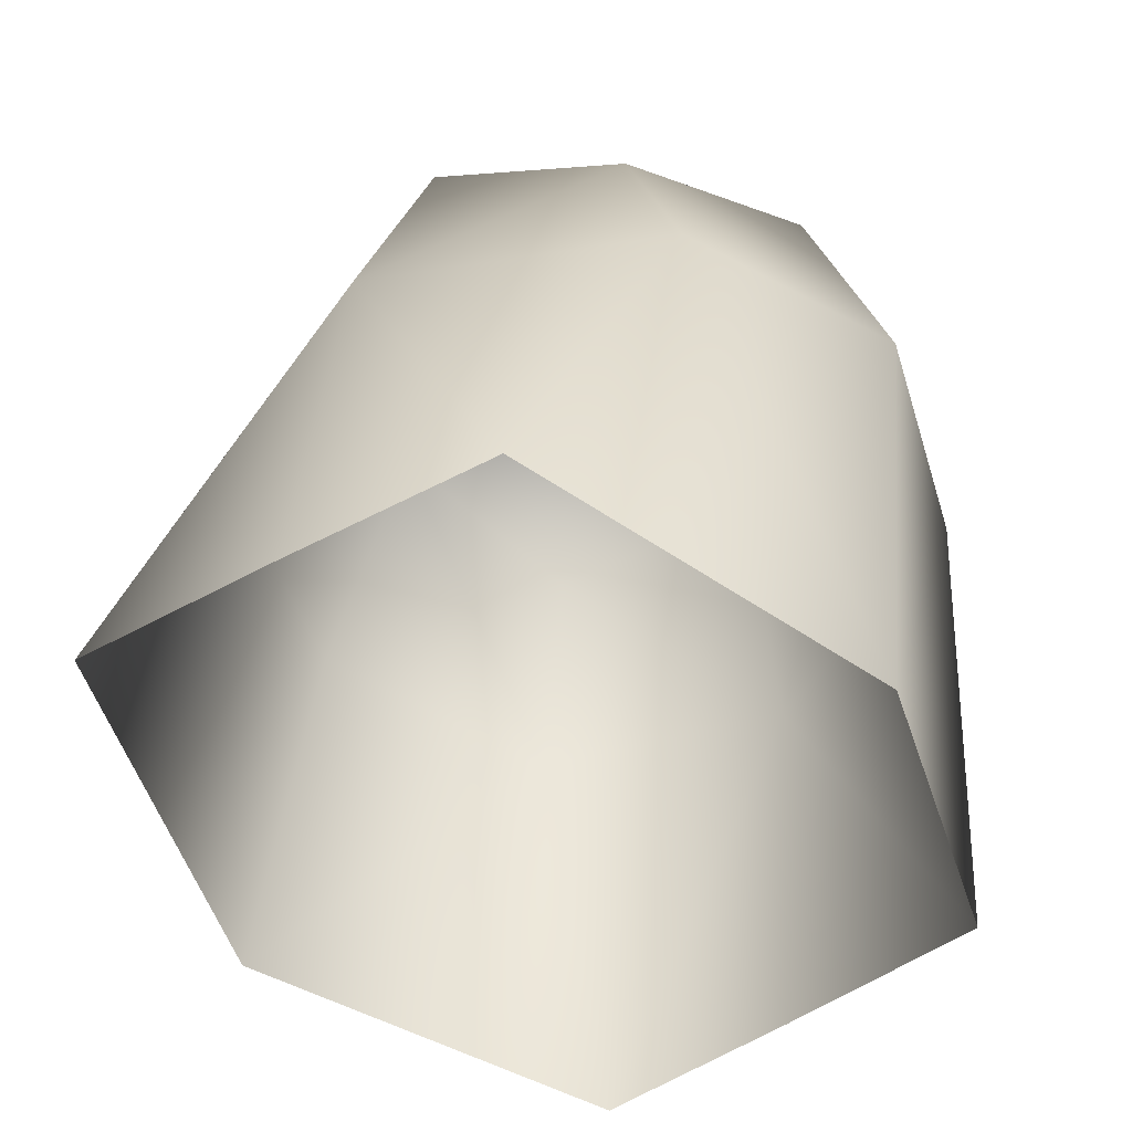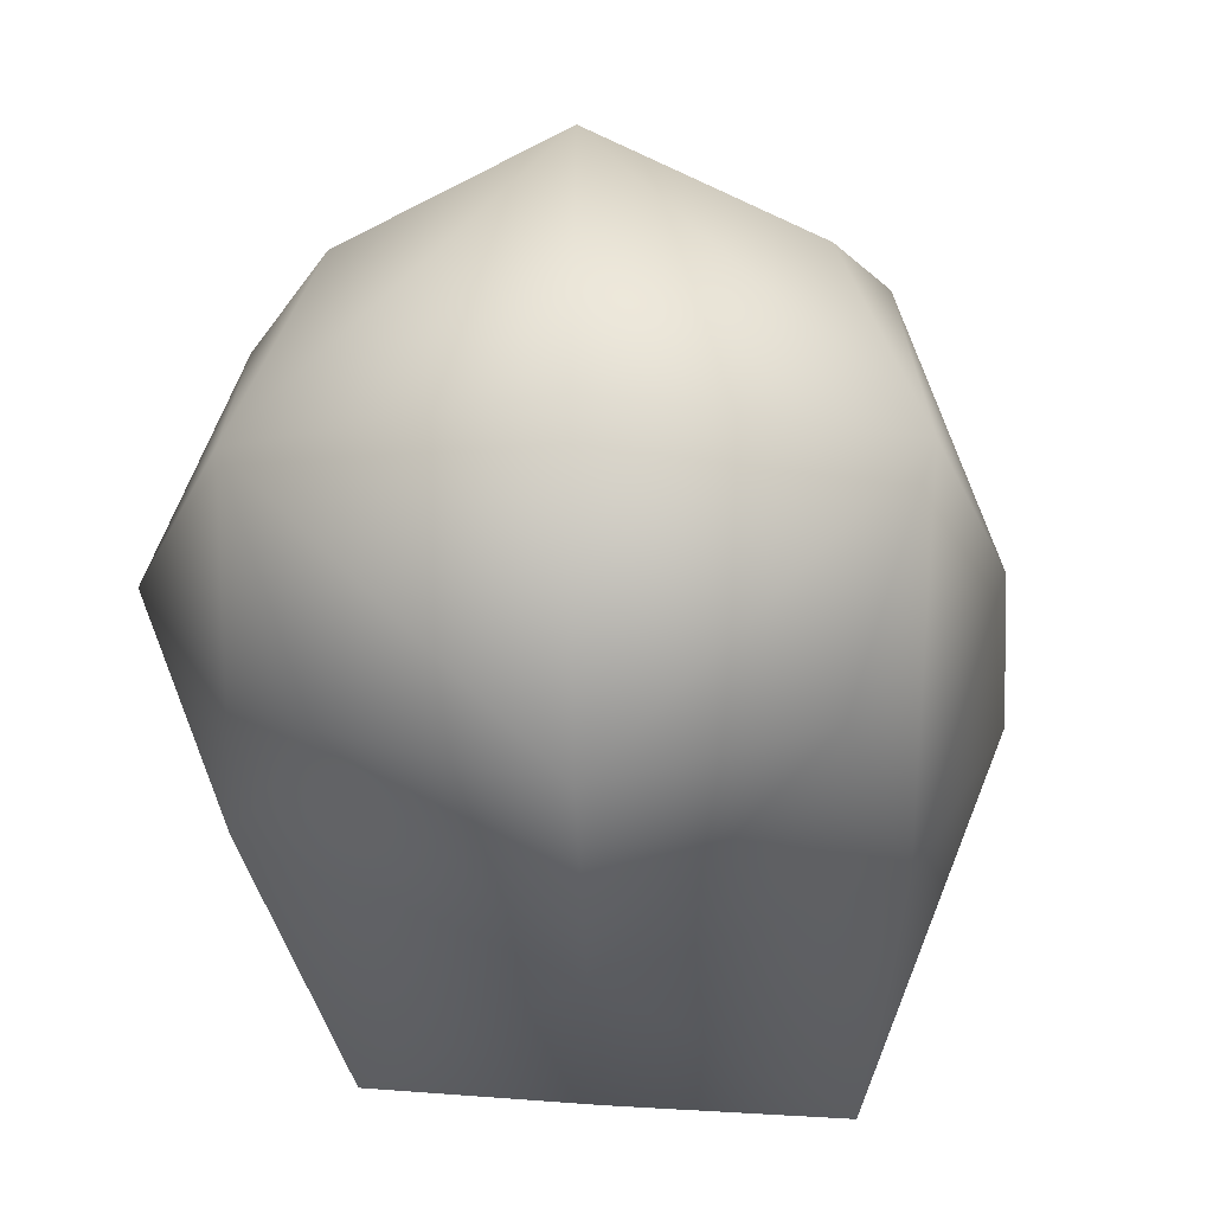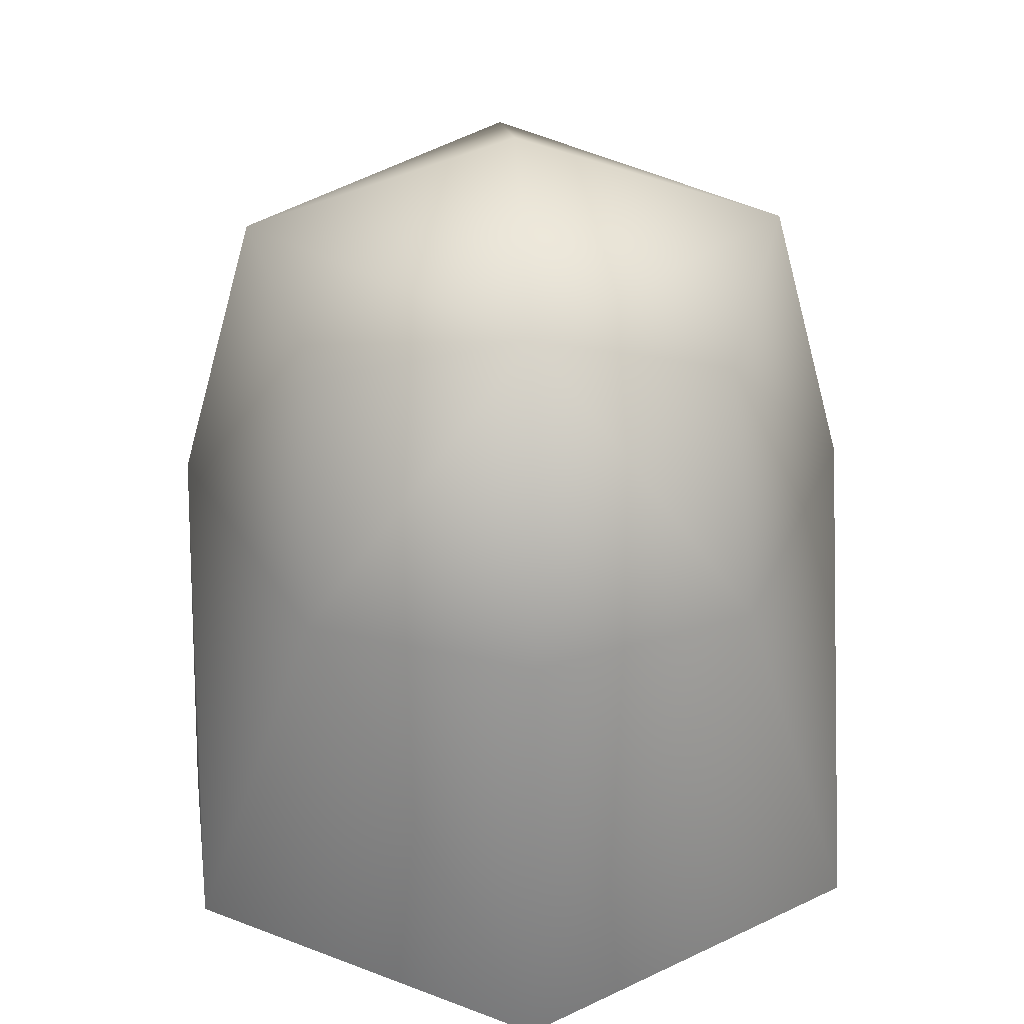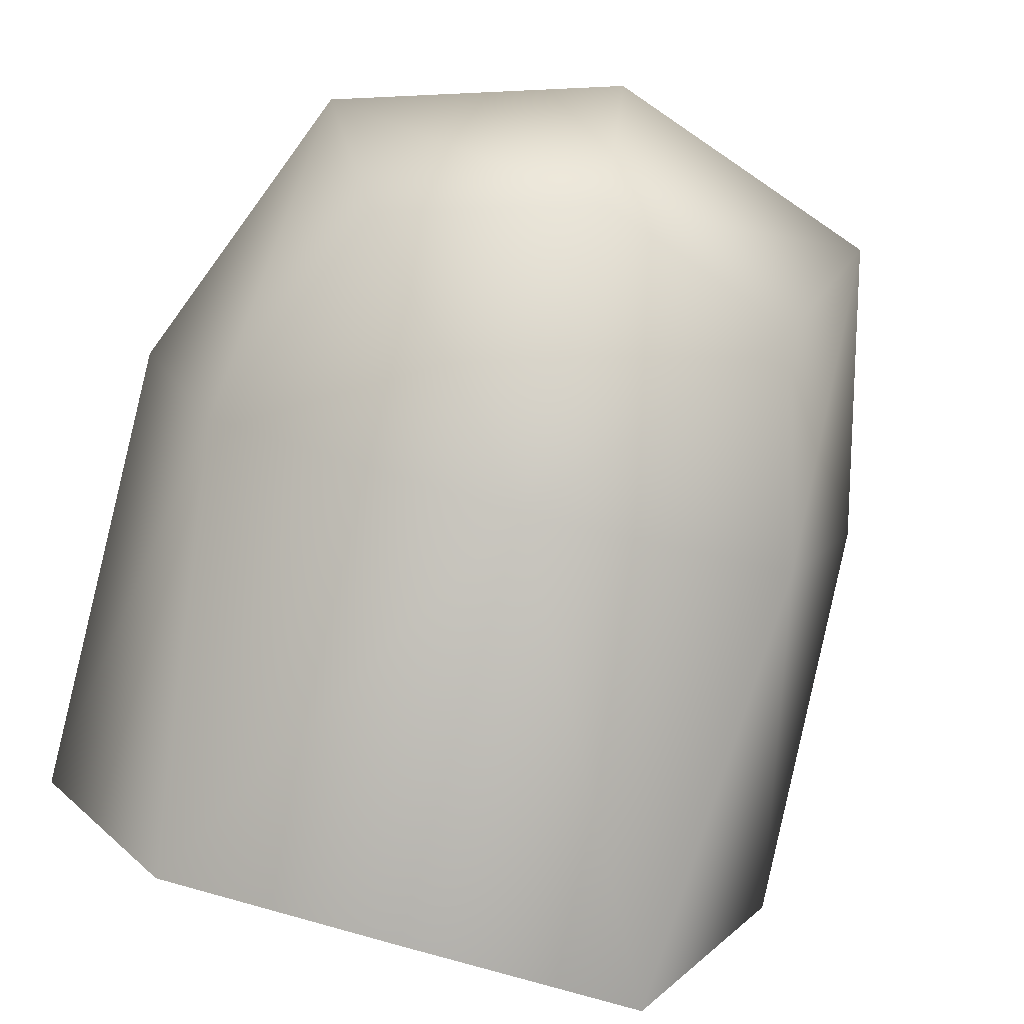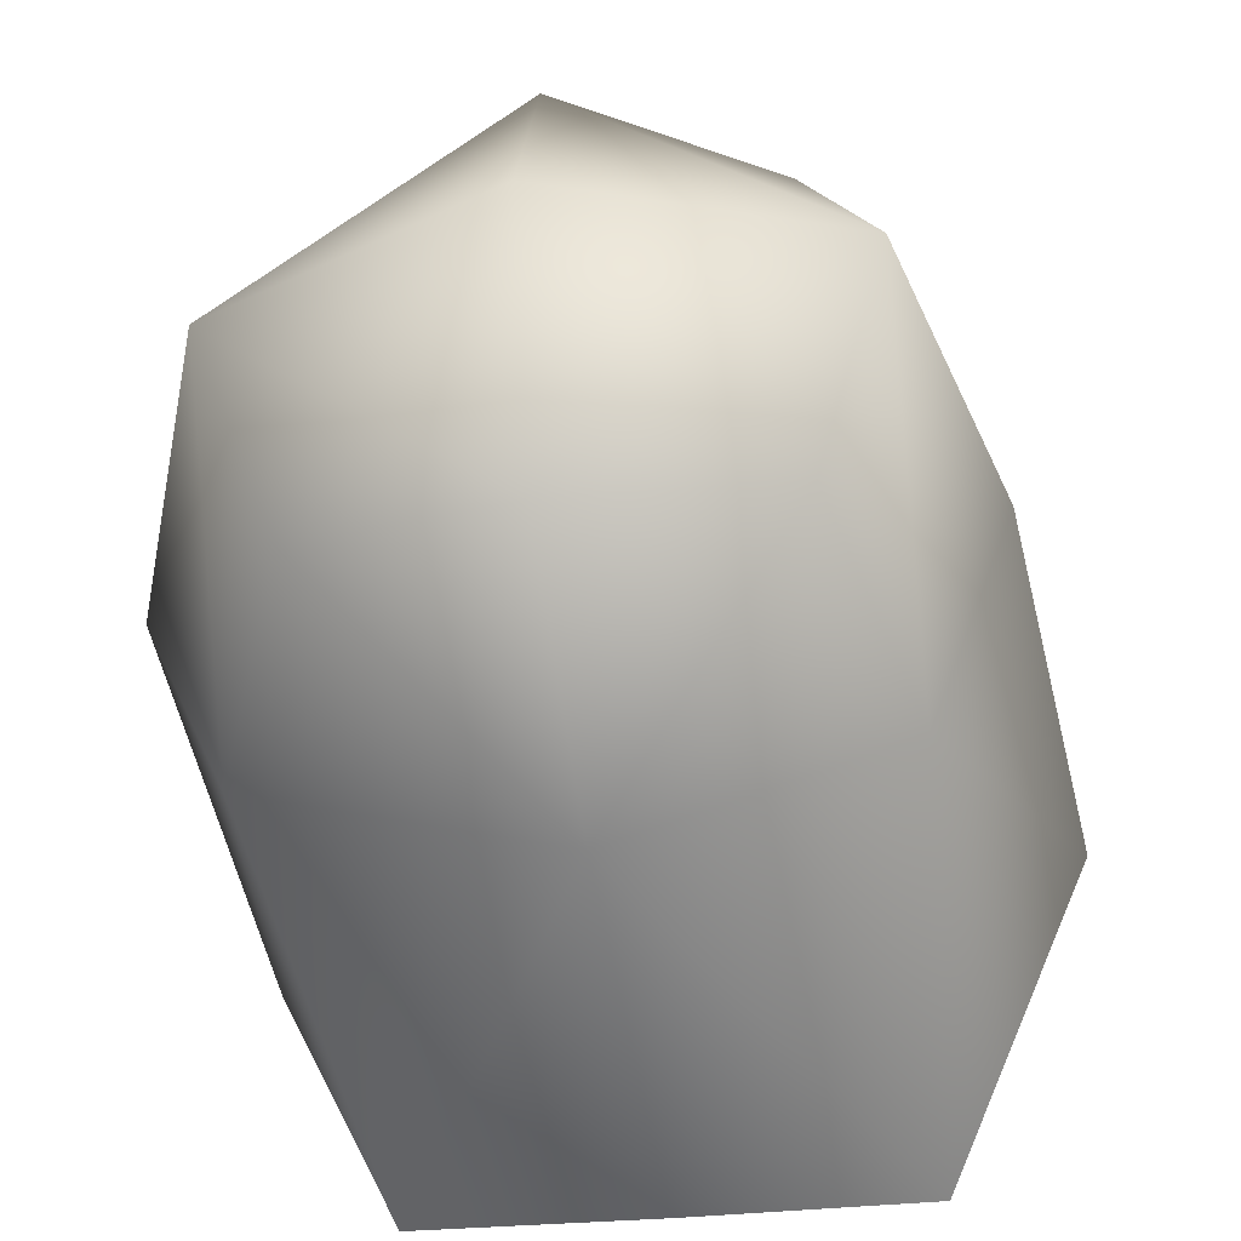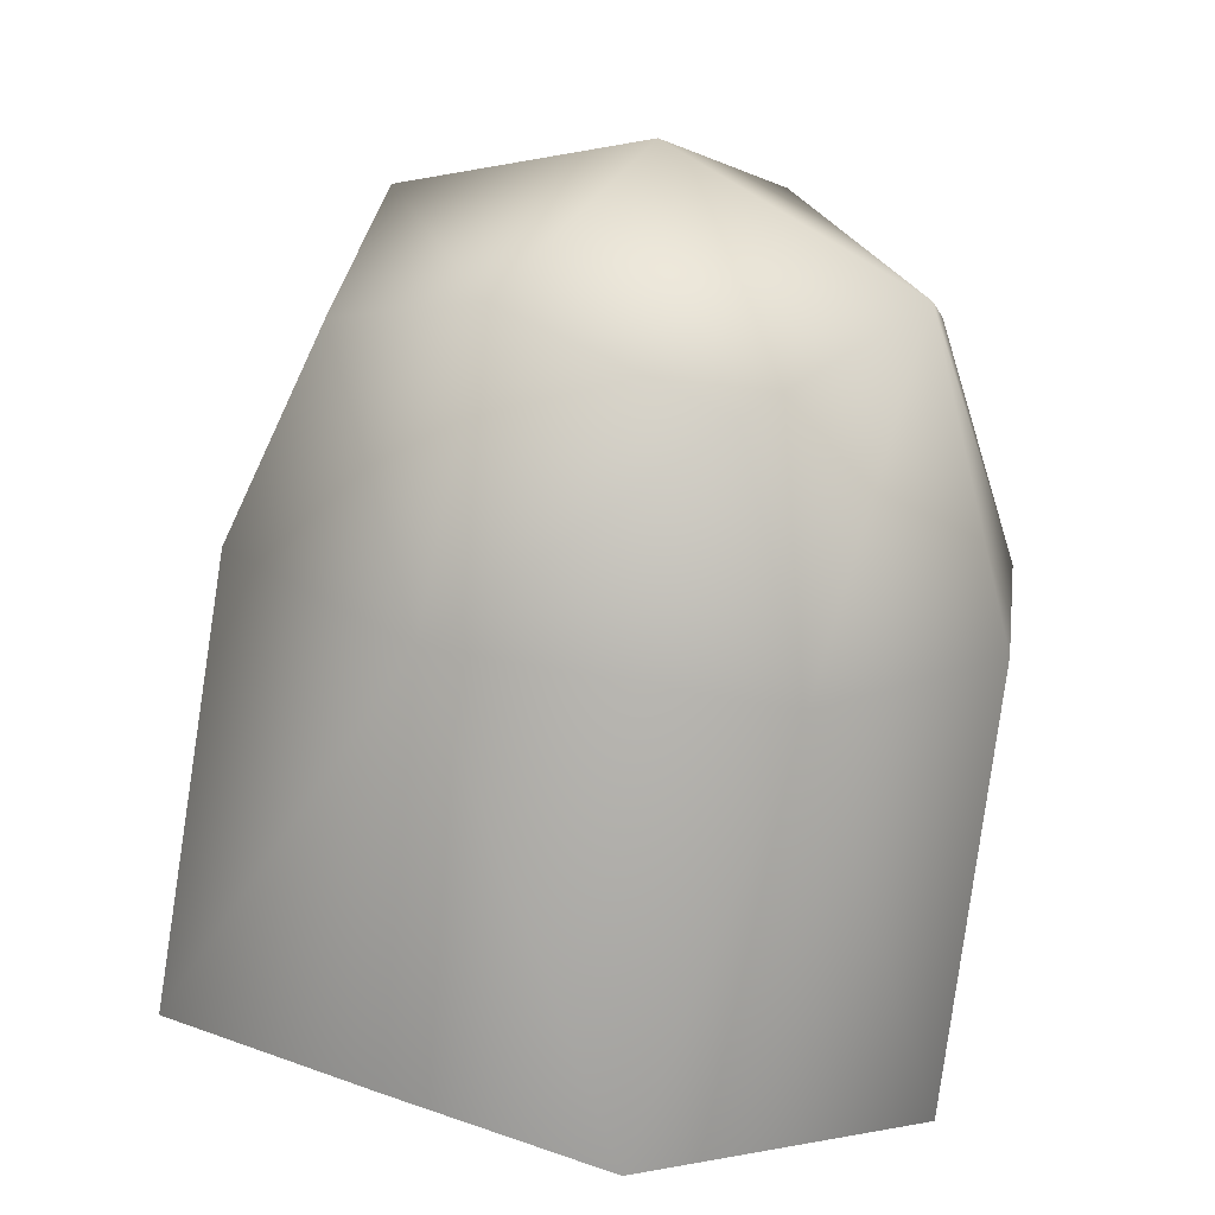
<metadata>
{"format":"obj","ext":"obj","renderer":"f3d","projection":"perspective","resolution":1024,"background":"white","views":[{"elev":-51.9,"azim":38.6,"up":"+Y"},{"elev":-20.6,"azim":176.9,"up":"+Z"},{"elev":25.5,"azim":86.6,"up":"+Y"},{"elev":-77.2,"azim":159.2,"up":"+Z"},{"elev":-49.5,"azim":-176.0,"up":"+Z"},{"elev":19.1,"azim":29.7,"up":"+Y"}]}
</metadata>
<code>
o kathelmet_interior
v -1.416 5.581 0
v -0.3404 5.502 -1.08
v 0.8315 5.344 0
v -0.3404 5.502 1.08
v -0.2443 6.633 0
v -1.147 5.561 0.81
v -1.109 6.426 0
v -1.147 5.561 -0.81
v -0.2688 6.353 -0.8438
v 0.5625 5.363 -0.675
v 0.5717 6.279 0
v 0.5625 5.363 0.675
v -0.2688 6.353 0.8438
v -0.9105 6.189 0.625
v -0.9105 6.189 -0.625
v 0.3347 6.08 0.625
v 0.3347 6.08 -0.625
v -1.632 4.325 0
v -0.4557 4.222 -1.122
v 0.6711 3.909 0
v -0.4557 4.222 1.122
v -1.162 4.299 1.169
v -1.162 4.299 -1.169
v 0.2504 4.145 -1.063
v 0.2504 4.145 1.063
f 1 7 6
f 1 8 7
f 9 15 2
f 10 17 2
f 17 10 11
f 16 11 12
f 13 16 4
f 6 14 4
f 5 11 13
f 5 9 11
f 5 7 9
f 5 13 7
f 8 23 2
f 1 18 8
f 21 22 4
f 10 20 3
f 19 24 2
f 22 18 6
f 12 25 4
f 12 20 25
f 11 10 3
f 2 17 9
f 3 20 12
f 24 20 10
f 12 11 3
f 2 15 8
f 2 23 19
f 4 14 13
f 4 22 6
f 4 16 12
f 4 25 21
f 13 11 16
f 6 18 1
f 9 7 15
f 6 7 14
f 7 8 15
f 11 9 17
f 7 13 14
f 2 24 10
f 8 18 23

</code>
